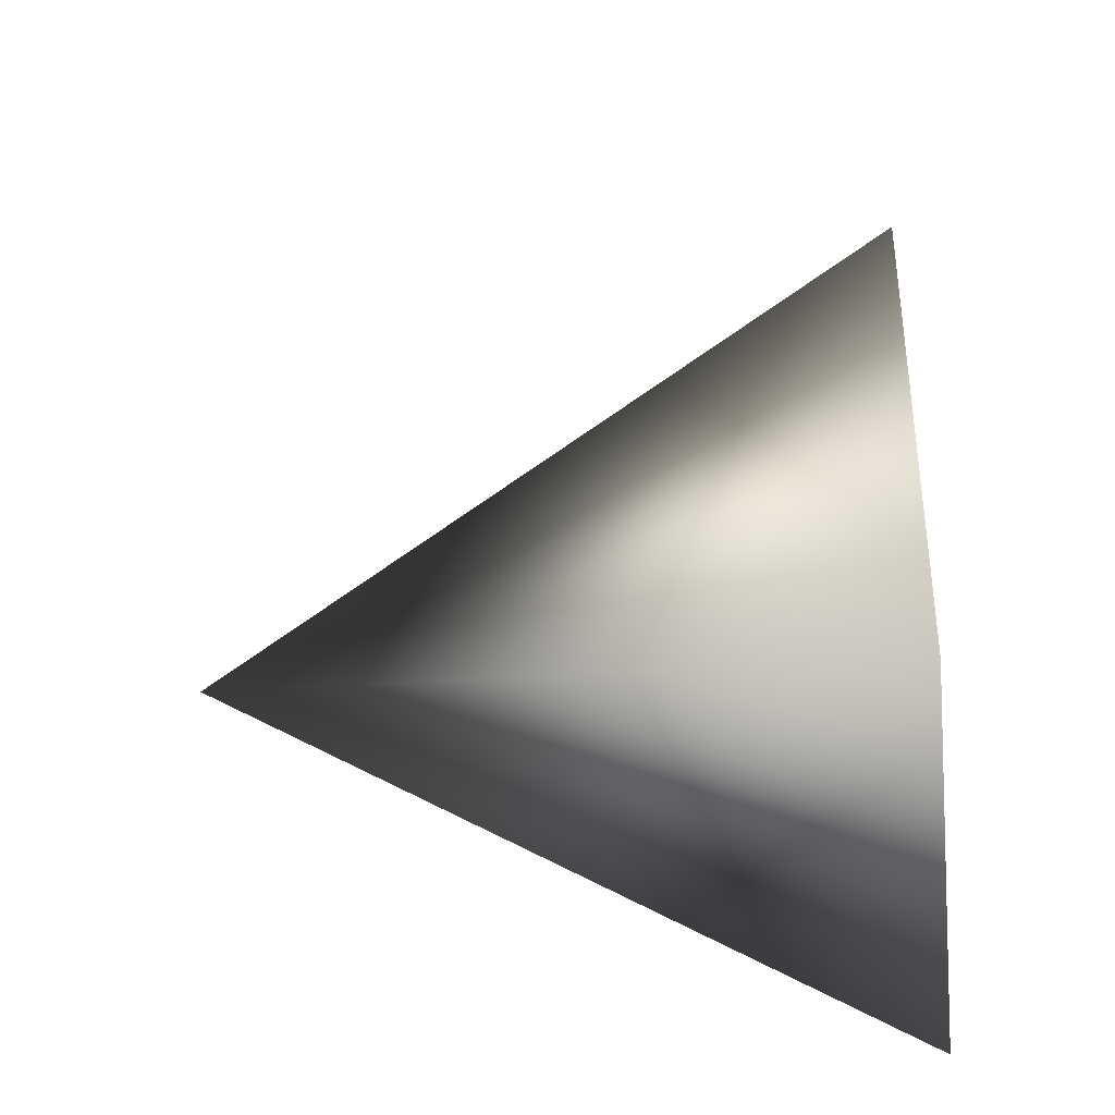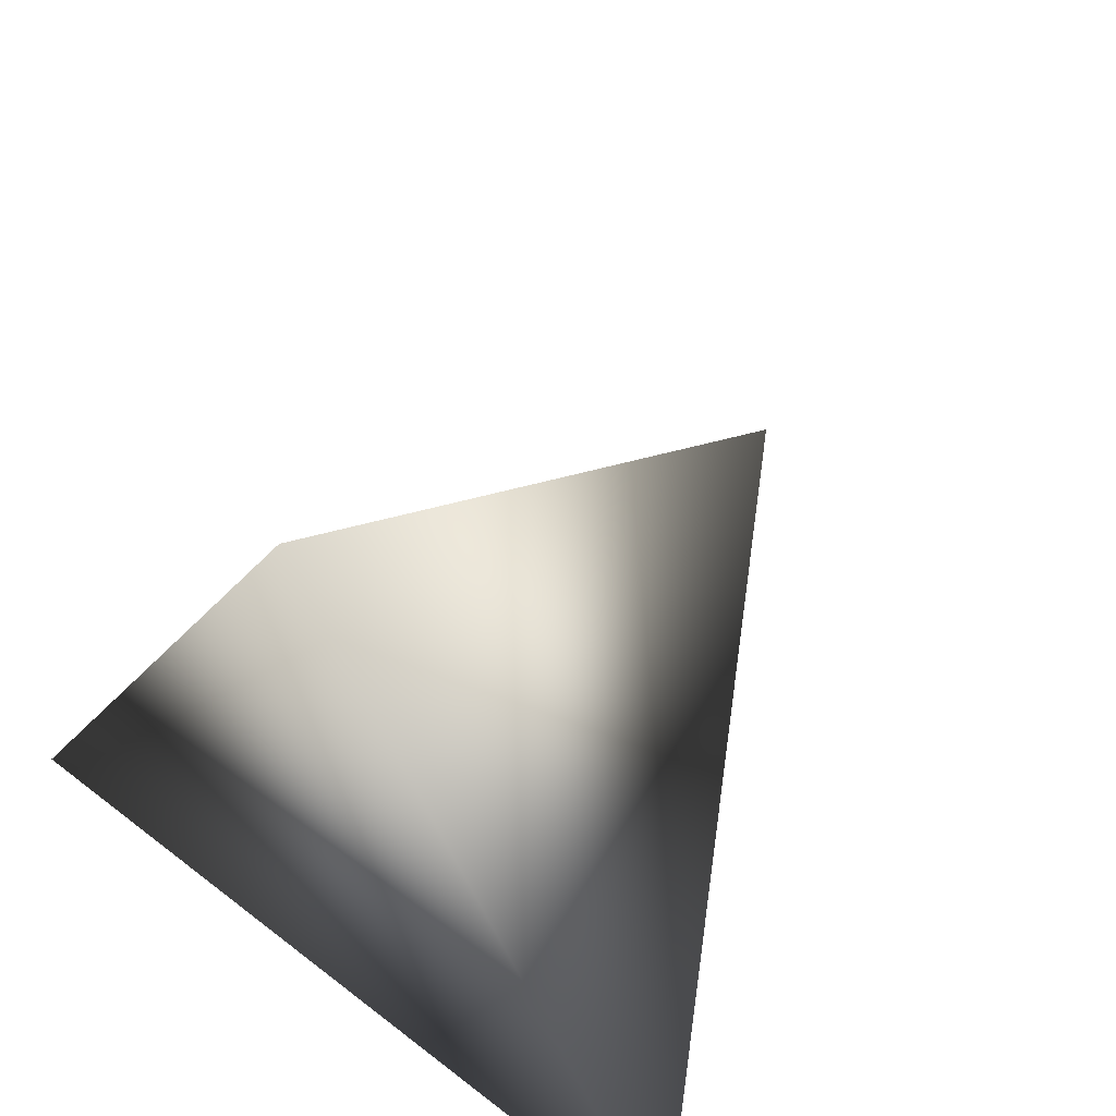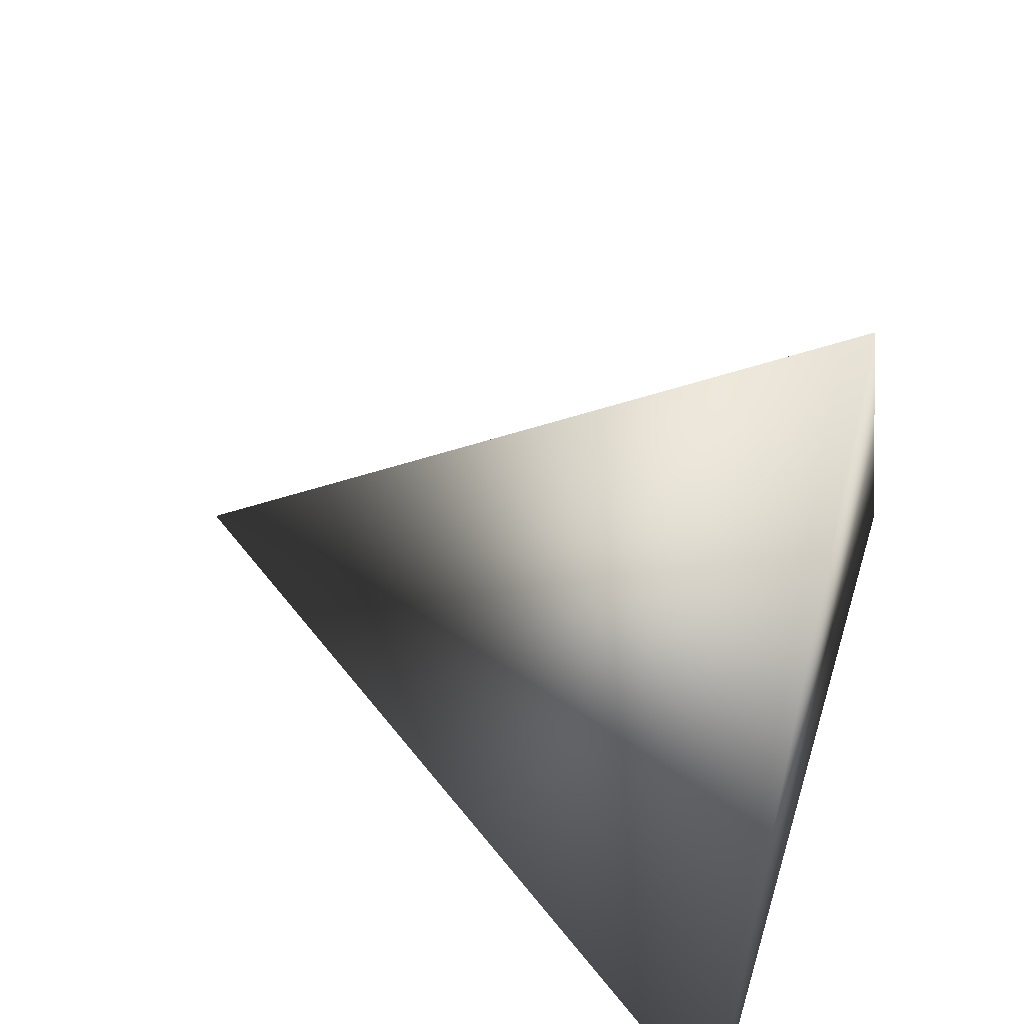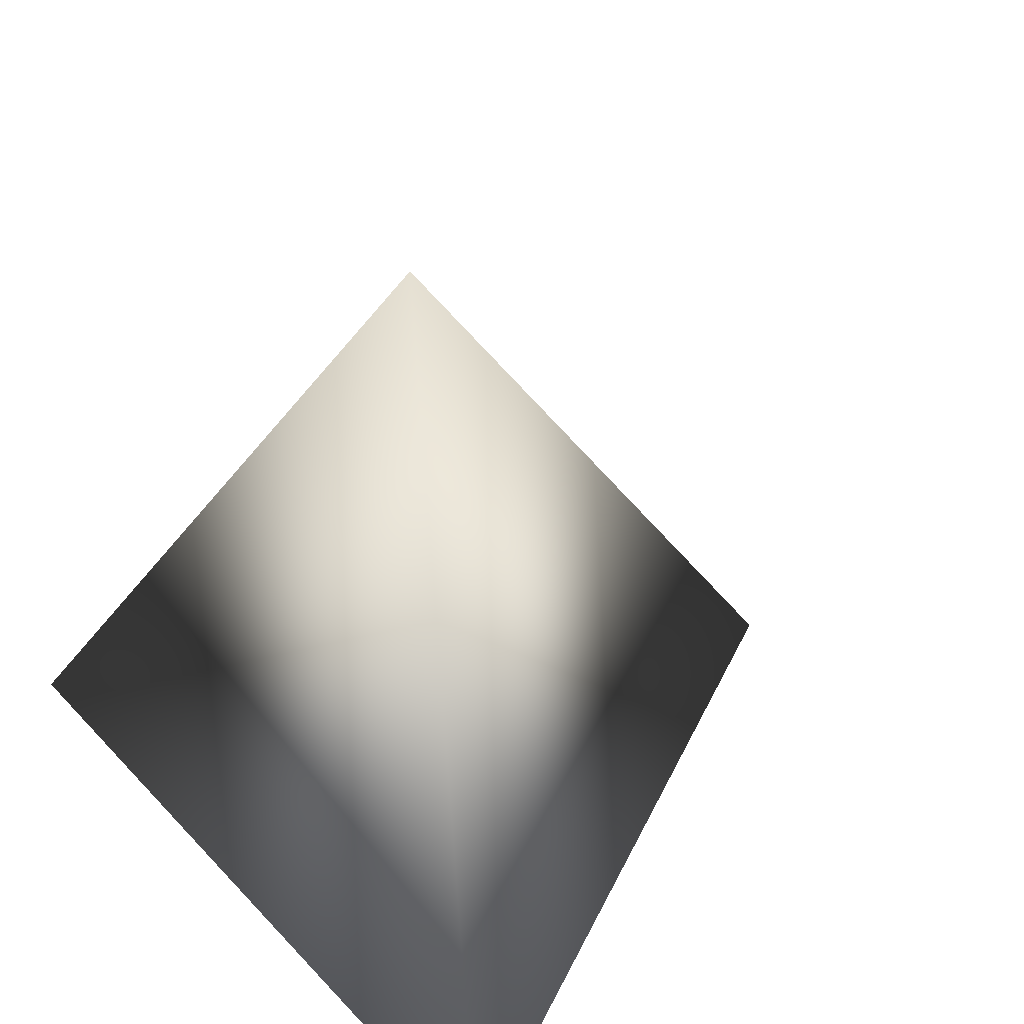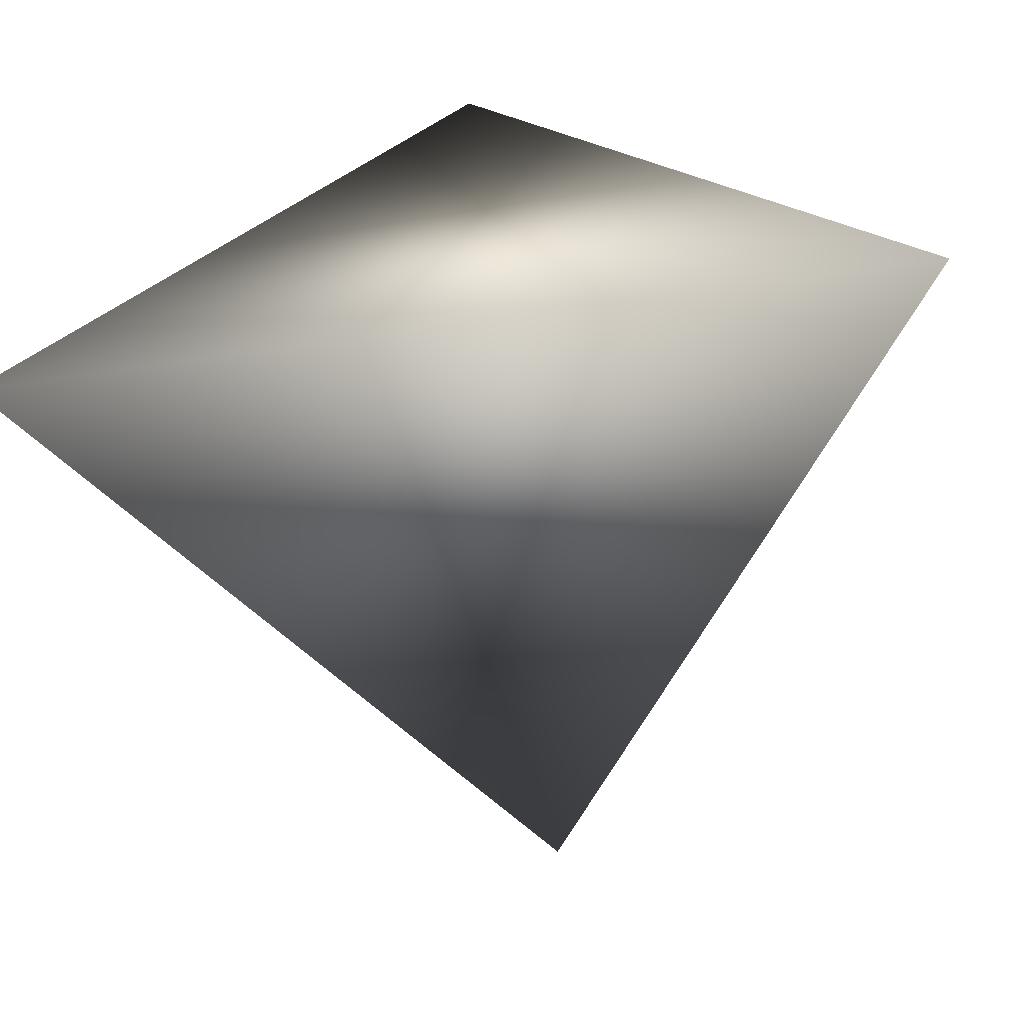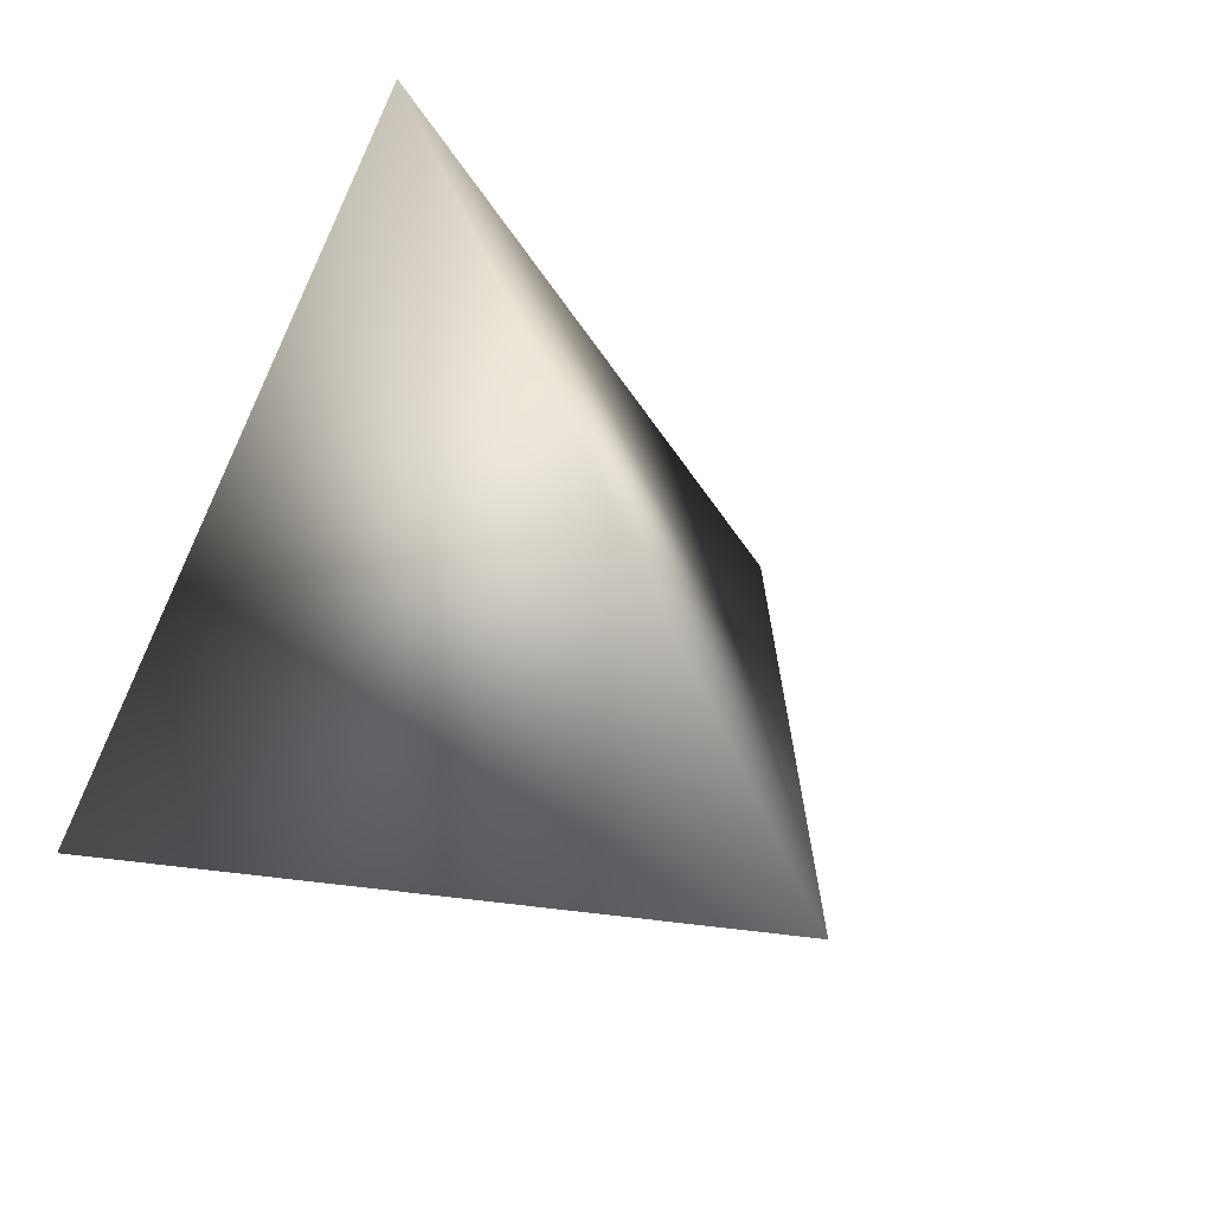
<metadata>
{"format":"obj","ext":"obj","renderer":"f3d","projection":"perspective","resolution":1024,"background":"white","views":[{"elev":-30.9,"azim":-82.2,"up":"+Z"},{"elev":52.7,"azim":39.9,"up":"+Z"},{"elev":49.3,"azim":-73.3,"up":"+Z"},{"elev":37.5,"azim":-127.4,"up":"+Y"},{"elev":-65.6,"azim":8.1,"up":"+Z"},{"elev":39.2,"azim":147.5,"up":"+Z"}]}
</metadata>
<code>
o tetrahedron1
v 0 1.089 0
v 0 -0.5443 1.155
v -1 -0.5443 -0.5774
v 1 -0.5443 -0.5774
g tetrahedron1_default
f 1 3 2
f 1 4 3
f 2 4 1
f 3 4 2

</code>
